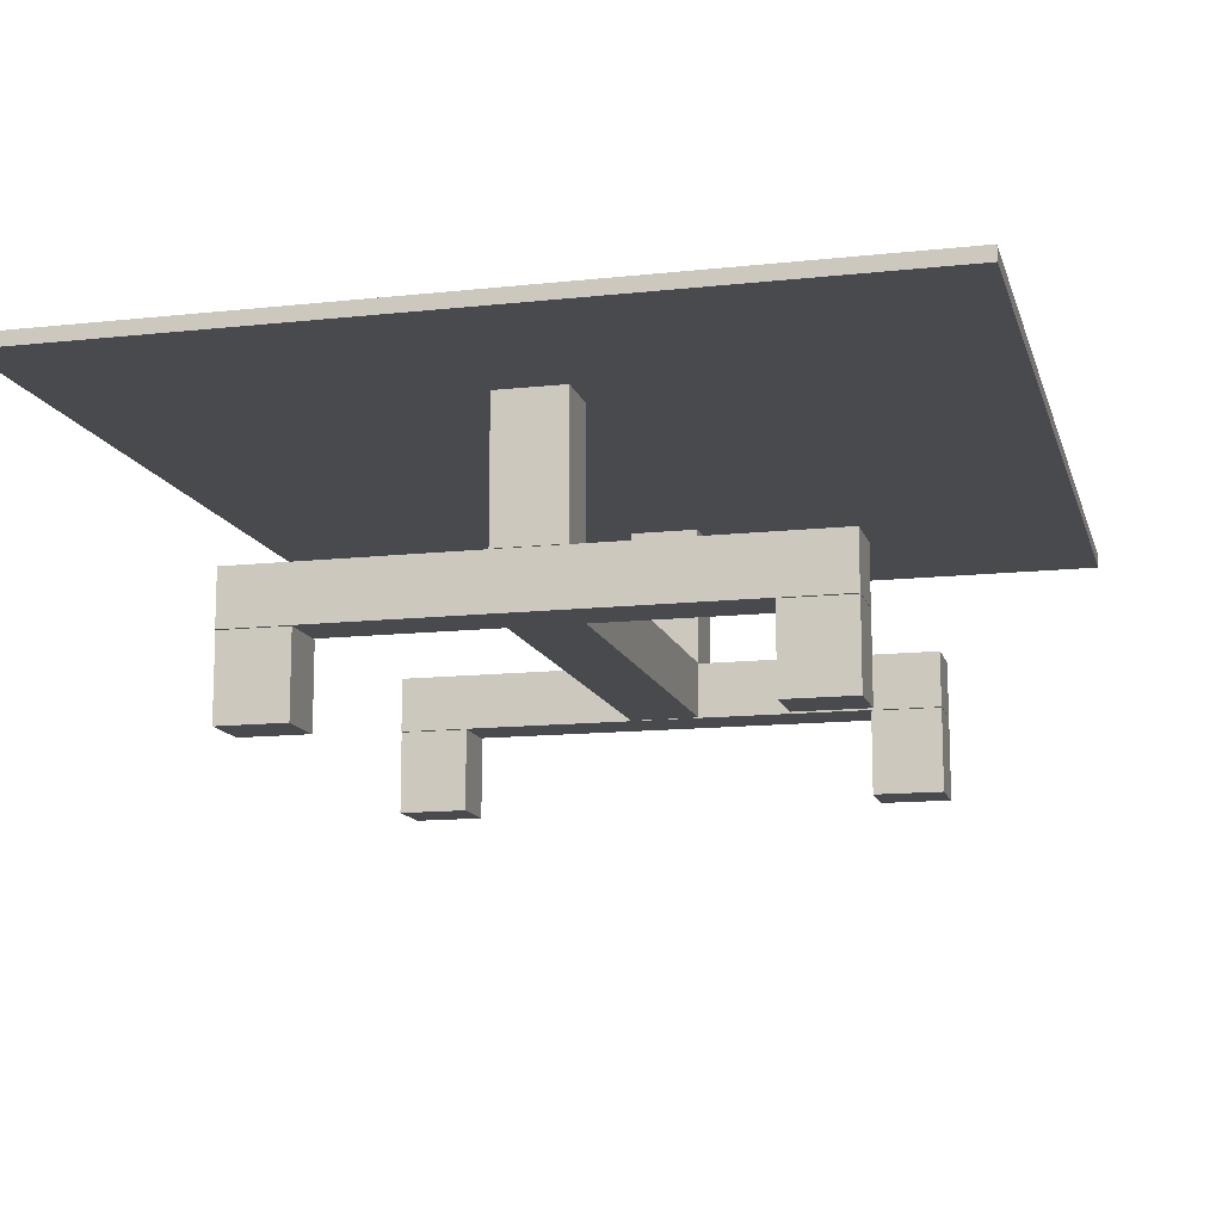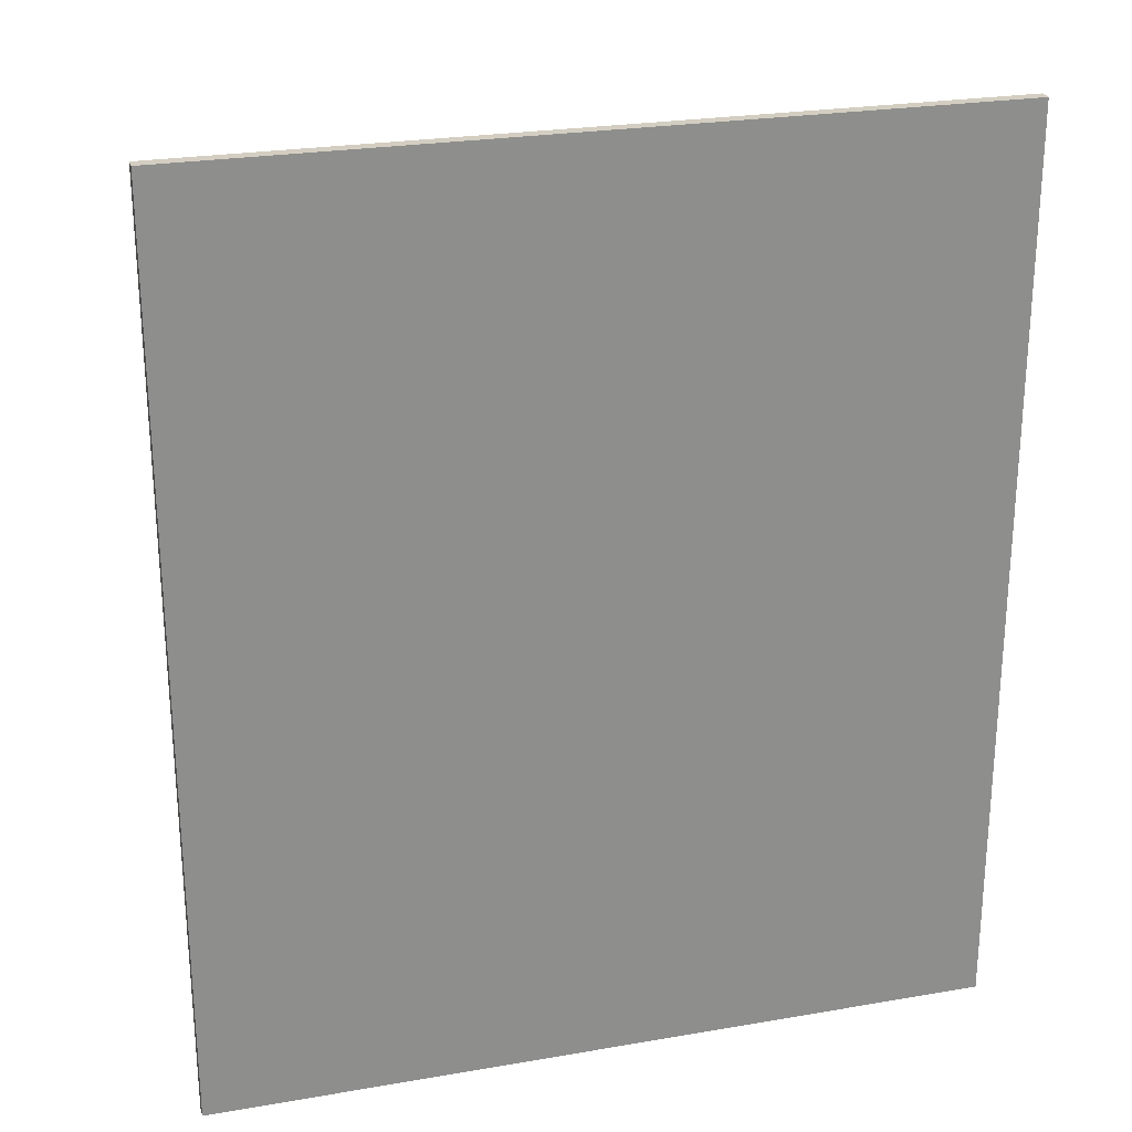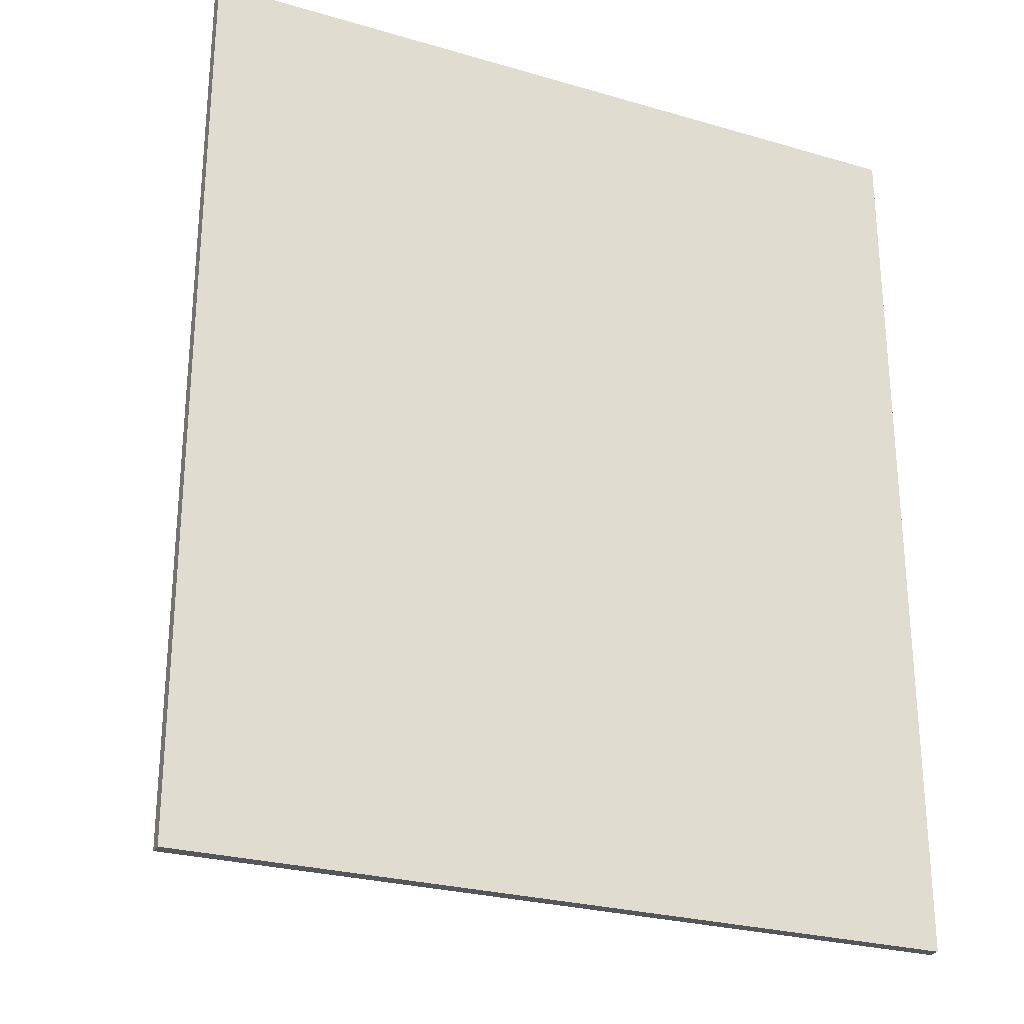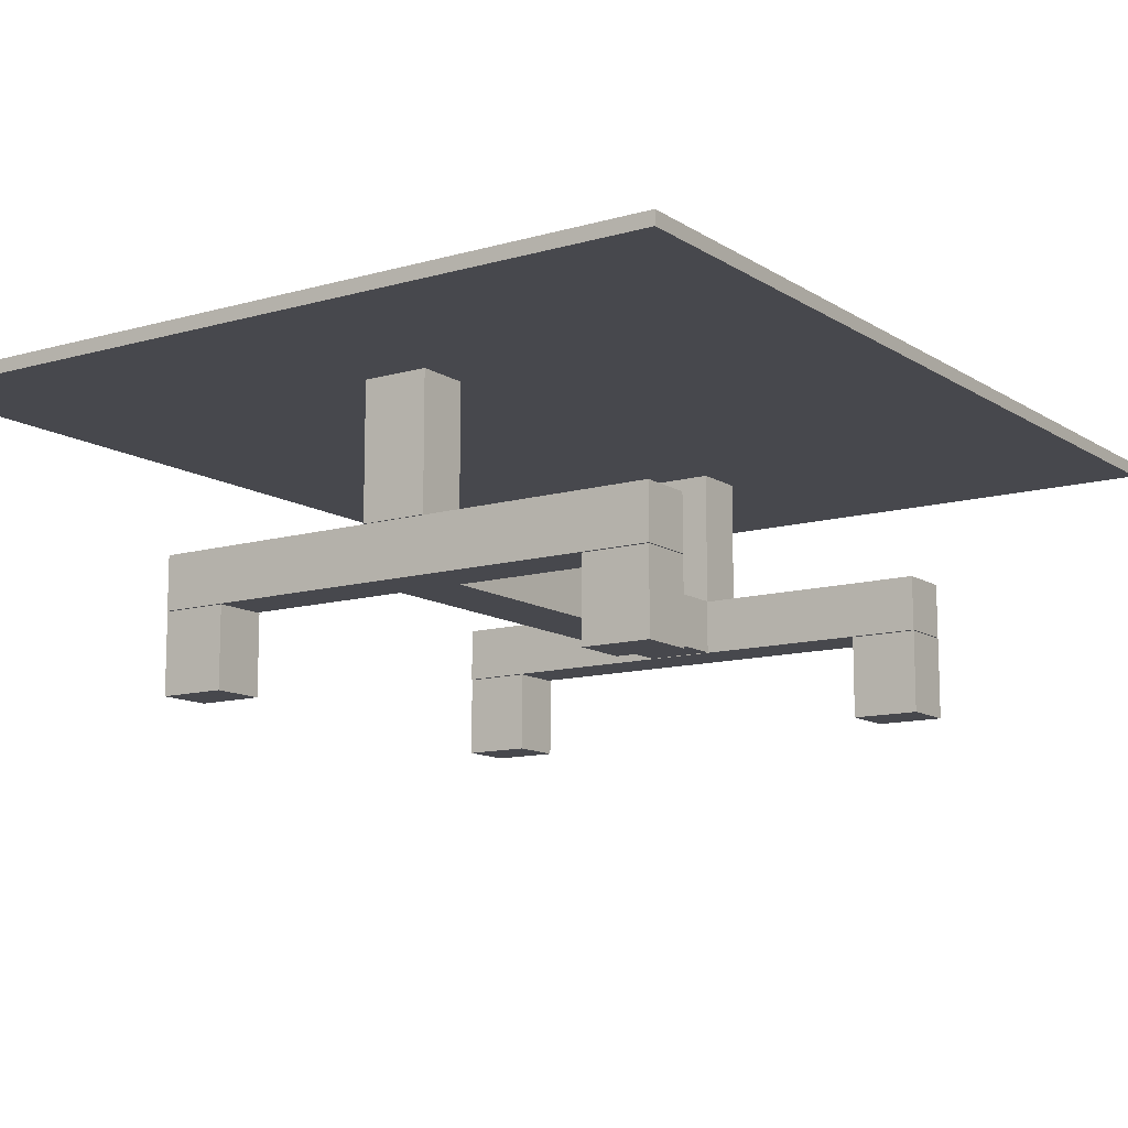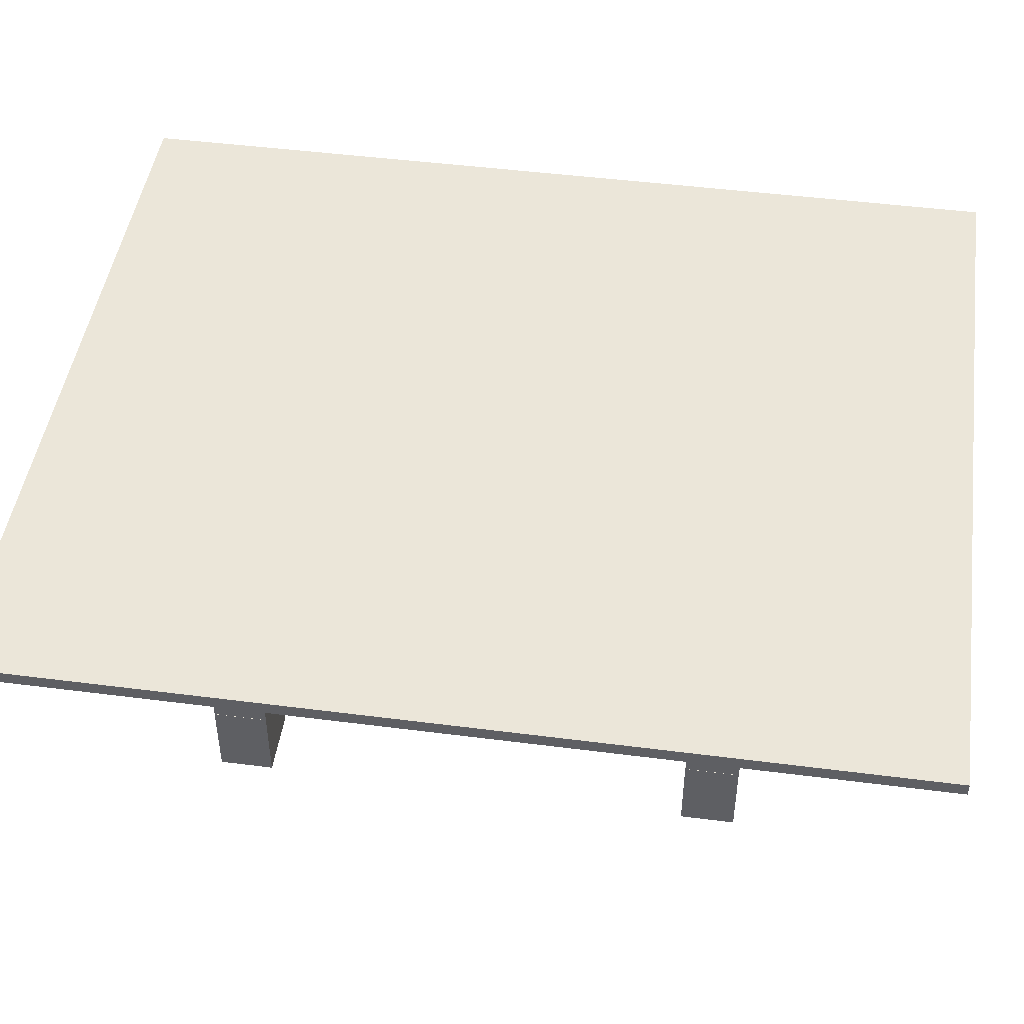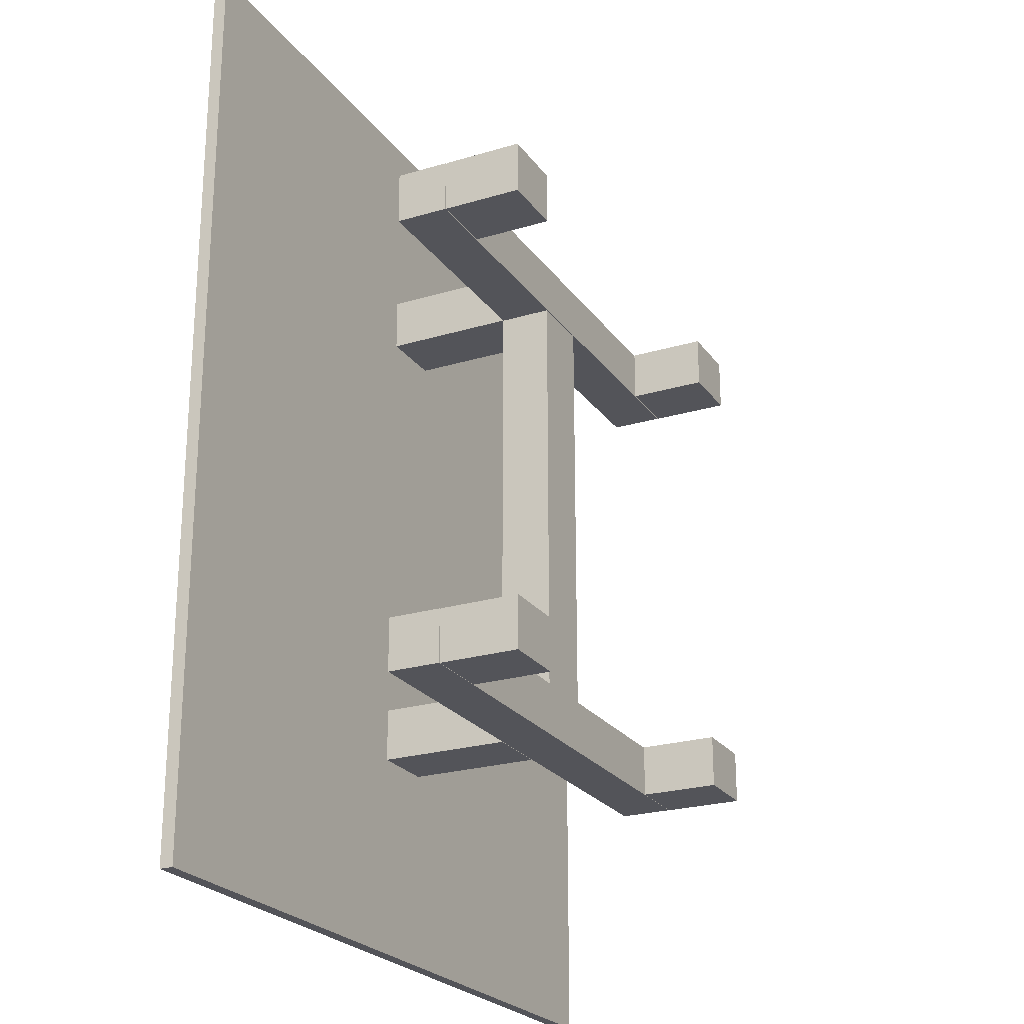
<metadata>
{"format":"obj","ext":"obj","renderer":"f3d","projection":"perspective","resolution":1024,"background":"white","views":[{"elev":-12.9,"azim":14.2,"up":"+Y"},{"elev":25.1,"azim":164.4,"up":"+Z"},{"elev":-26.3,"azim":155.3,"up":"+Z"},{"elev":-11.9,"azim":34.3,"up":"+Y"},{"elev":46.8,"azim":-81.7,"up":"+Y"},{"elev":-23.7,"azim":-63.3,"up":"+Z"}]}
</metadata>
<code>
v  -29.94 20.02 34.97
v  -29.94 20.02 -35.03
v  30.06 20.02 -35.03
v  30.06 20.02 34.97
v  -29.94 21.02 34.97
v  30.06 21.02 34.97
v  30.06 21.02 -35.03
v  -29.94 21.02 -35.03
o Box001
g Box001
f 1 2 3
f 3 4 1
f 5 6 7
f 7 8 5
f 1 4 6
f 6 5 1
f 4 3 7
f 7 6 4
f 3 2 8
f 8 7 3
f 2 1 5
f 5 8 2
v  -2.49 6.04 15.95
v  -2.49 6.04 -16.05
v  2.51 6.04 -16.05
v  2.51 6.04 15.95
v  -2.49 10.04 15.95
v  2.51 10.04 15.95
v  2.51 10.04 -16.05
v  -2.49 10.04 -16.05
o Box011
g Box011
f 9 10 11
f 11 12 9
f 13 14 15
f 15 16 13
f 9 12 14
f 14 13 9
f 12 11 15
f 15 14 12
f 11 10 16
f 16 15 11
f 10 9 13
f 13 16 10
v  -19.98 6.006 19.99
v  -19.98 6.006 15.99
v  20.02 6.006 15.99
v  20.02 6.006 19.99
v  -19.98 10.01 19.99
v  20.02 10.01 19.99
v  20.02 10.01 15.99
v  -19.98 10.01 15.99
o Box004
g Box004
f 17 18 19
f 19 20 17
f 21 22 23
f 23 24 21
f 17 20 22
f 22 21 17
f 20 19 23
f 23 22 20
f 19 18 24
f 24 23 19
f 18 17 21
f 21 24 18
v  -19.96 -0.0431 19.98
v  -19.96 -0.0431 15.98
v  -14.96 -0.0431 15.98
v  -14.96 -0.0431 19.98
v  -19.96 5.957 19.98
v  -14.96 5.957 19.98
v  -14.96 5.957 15.98
v  -19.96 5.957 15.98
o Box005
g Box005
f 25 26 27
f 27 28 25
f 29 30 31
f 31 32 29
f 25 28 30
f 30 29 25
f 28 27 31
f 31 30 28
f 27 26 32
f 32 31 27
f 26 25 29
f 29 32 26
v  15.03 -0.0431 19.98
v  15.03 -0.0431 15.98
v  20.03 -0.0431 15.98
v  20.03 -0.0431 19.98
v  15.03 5.957 19.98
v  20.03 5.957 19.98
v  20.03 5.957 15.98
v  15.03 5.957 15.98
o Box006
g Box006
f 33 34 35
f 35 36 33
f 37 38 39
f 39 40 37
f 33 36 38
f 38 37 33
f 36 35 39
f 39 38 36
f 35 34 40
f 40 39 35
f 34 33 37
f 37 40 34
v  -2.482 10.04 19.98
v  -2.482 10.04 15.98
v  2.518 10.04 15.98
v  2.518 10.04 19.98
v  -2.482 20.04 19.98
v  2.518 20.04 19.98
v  2.518 20.04 15.98
v  -2.482 20.04 15.98
o Box002
g Box002
f 41 42 43
f 43 44 41
f 45 46 47
f 47 48 45
f 41 44 46
f 46 45 41
f 44 43 47
f 47 46 44
f 43 42 48
f 48 47 43
f 42 41 45
f 45 48 42
v  -2.482 10.04 -16.06
v  -2.482 10.04 -20.06
v  2.518 10.04 -20.06
v  2.518 10.04 -16.06
v  -2.482 20.04 -16.06
v  2.518 20.04 -16.06
v  2.518 20.04 -20.06
v  -2.482 20.04 -20.06
o Box007
g Box007
f 49 50 51
f 51 52 49
f 53 54 55
f 55 56 53
f 49 52 54
f 54 53 49
f 52 51 55
f 55 54 52
f 51 50 56
f 56 55 51
f 50 49 53
f 53 56 50
v  -19.98 6.006 -16.05
v  -19.98 6.006 -20.05
v  20.02 6.006 -20.05
v  20.02 6.006 -16.05
v  -19.98 10.01 -16.05
v  20.02 10.01 -16.05
v  20.02 10.01 -20.05
v  -19.98 10.01 -20.05
o Box008
g Box008
f 57 58 59
f 59 60 57
f 61 62 63
f 63 64 61
f 57 60 62
f 62 61 57
f 60 59 63
f 63 62 60
f 59 58 64
f 64 63 59
f 58 57 61
f 61 64 58
v  -19.96 -0.0431 -16.06
v  -19.96 -0.0431 -20.06
v  -14.96 -0.0431 -20.06
v  -14.96 -0.0431 -16.06
v  -19.96 5.957 -16.06
v  -14.96 5.957 -16.06
v  -14.96 5.957 -20.06
v  -19.96 5.957 -20.06
o Box009
g Box009
f 65 66 67
f 67 68 65
f 69 70 71
f 71 72 69
f 65 68 70
f 70 69 65
f 68 67 71
f 71 70 68
f 67 66 72
f 72 71 67
f 66 65 69
f 69 72 66
v  15.03 -0.0431 -16.06
v  15.03 -0.0431 -20.06
v  20.03 -0.0431 -20.06
v  20.03 -0.0431 -16.06
v  15.03 5.957 -16.06
v  20.03 5.957 -16.06
v  20.03 5.957 -20.06
v  15.03 5.957 -20.06
o Box010
g Box010
f 73 74 75
f 75 76 73
f 77 78 79
f 79 80 77
f 73 76 78
f 78 77 73
f 76 75 79
f 79 78 76
f 75 74 80
f 80 79 75
f 74 73 77
f 77 80 74

</code>
